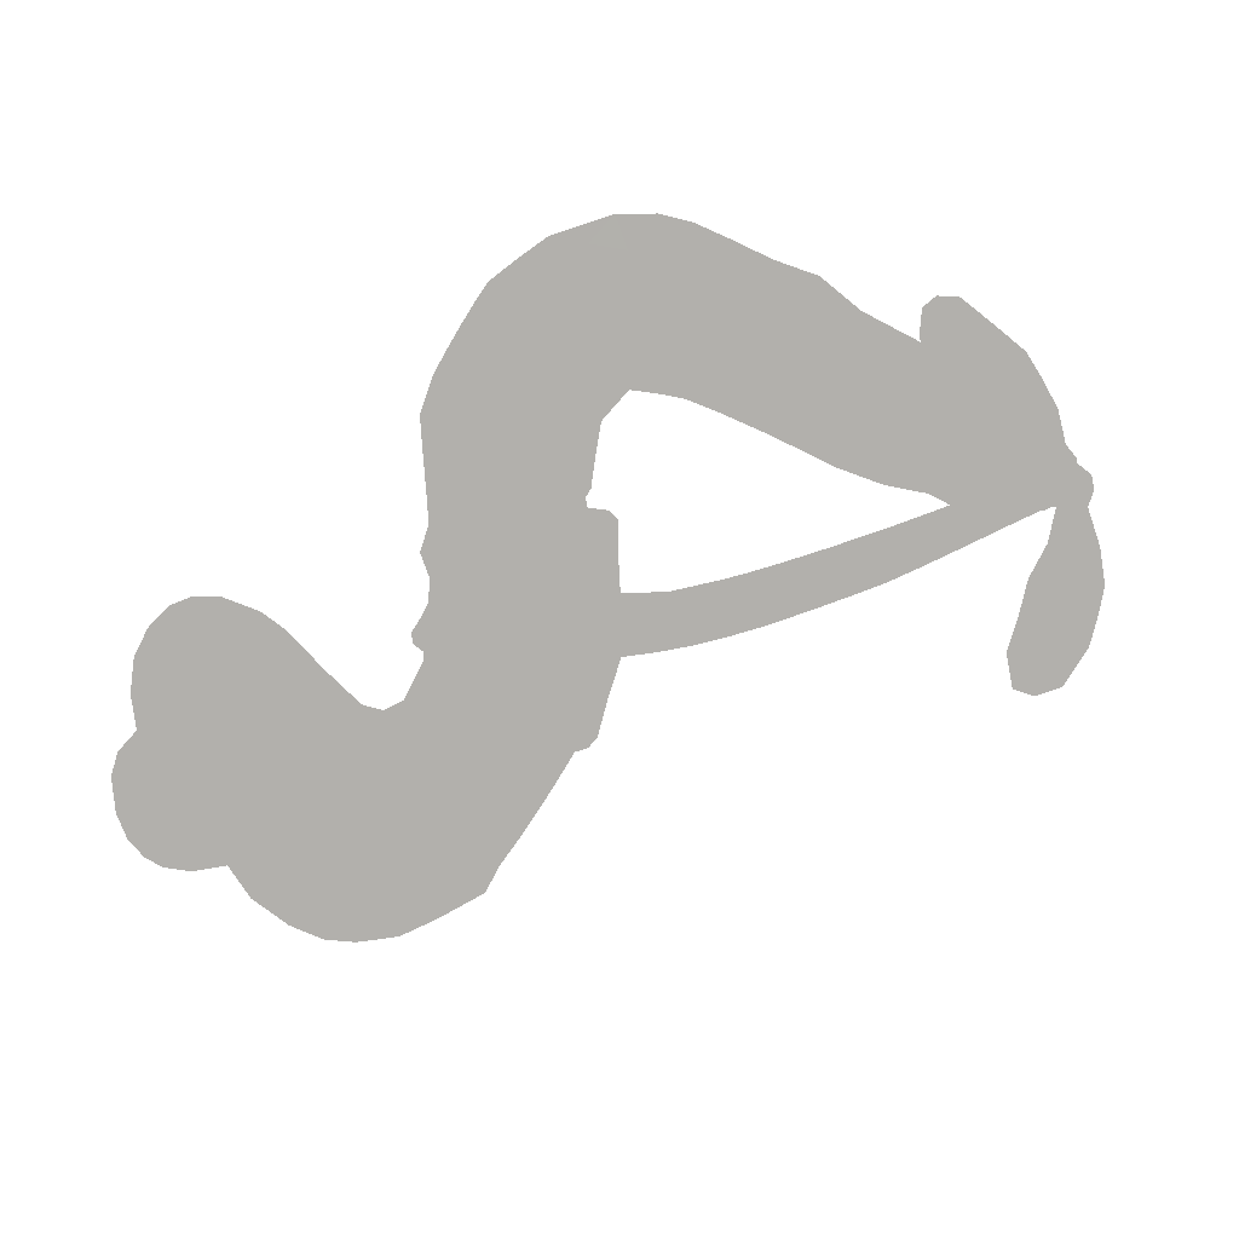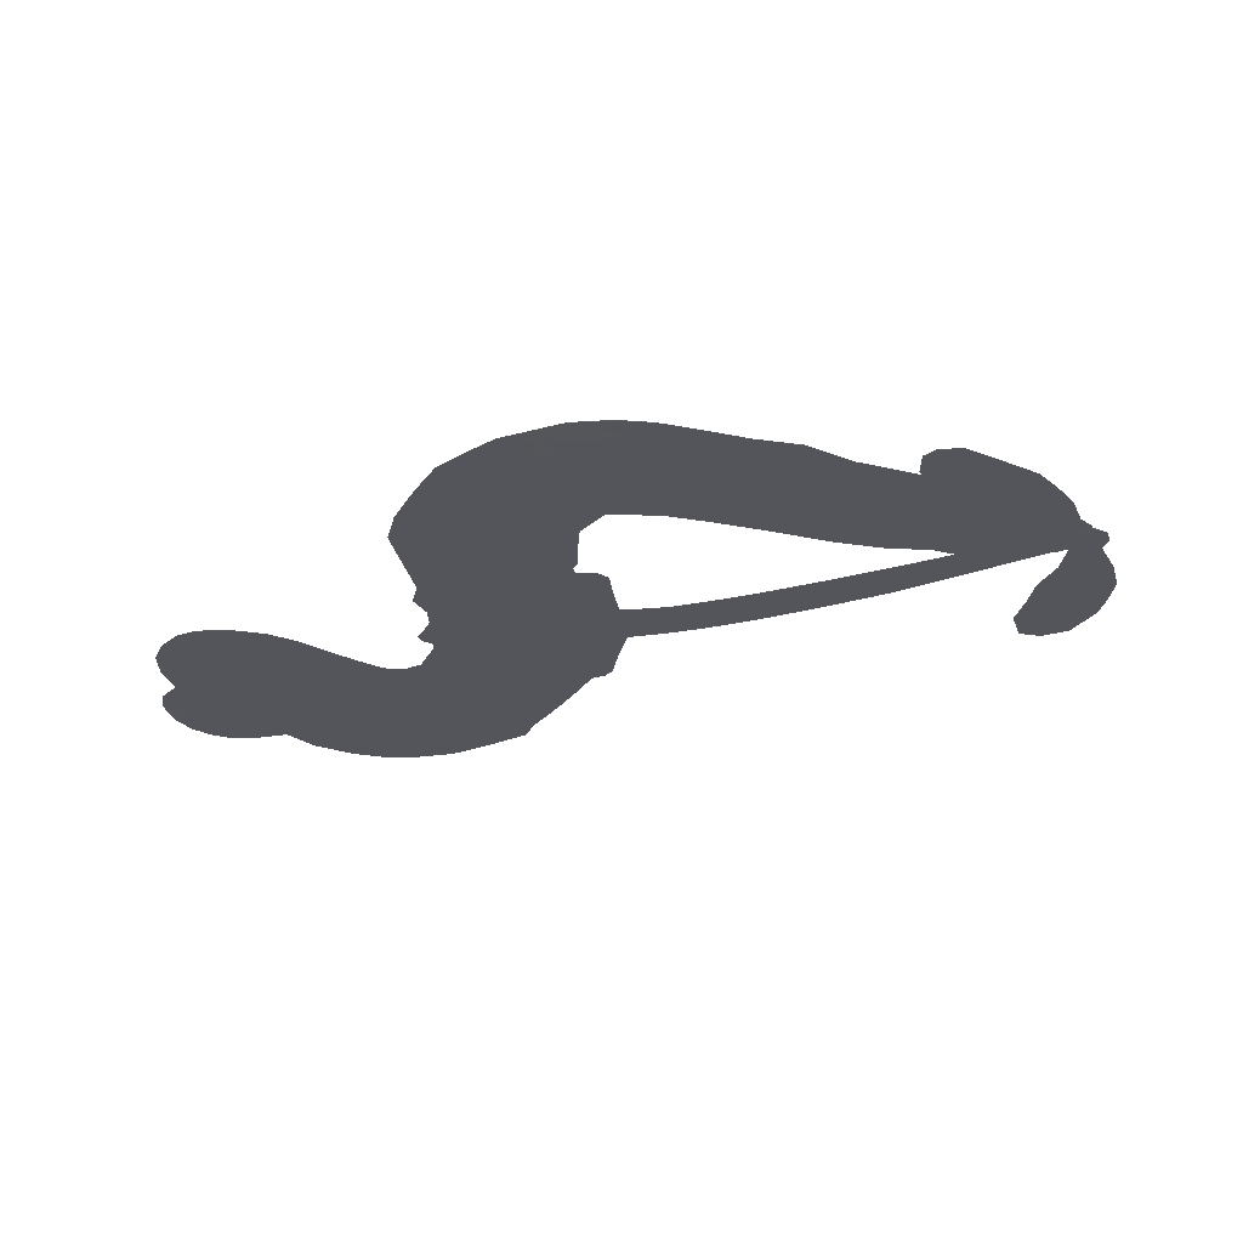
<metadata>
{"format":"obj","ext":"obj","renderer":"f3d","projection":"perspective","resolution":1024,"background":"white","views":[{"elev":-78.7,"azim":-13.7,"up":"+Z"},{"elev":-25.0,"azim":-7.7,"up":"+Z"}]}
</metadata>
<code>
v 1189 871 0.2257
v 1195 922.1 0.2142
v 1213 969.7 0.1893
v 1194 1005 0.1564
v 1192 1042 0.1258
v 1209 1091 0
v 1231 1123 0.102
v 1258 1143 0.135
v 1286 1152 0.1547
v 1327 1148 0.1819
v 1372 1128 0.2241
v 1413 1167 0.2597
v 1473 1192 0.2811
v 1525 1201 0.2947
v 1568 1195 0.3046
v 1625 1172 0.3194
v 1726 1082 0.357
v 1737 1039 0.3705
v 1799 858.4 0.4716
v 1815 848.7 0.486
v 1824 832.2 0.5
v 1829 714.6 0.5272
v 2150 532.3 0.6118
v 2336 380 0.6795
v 2345 378.6 0.6864
v 2335 480.7 0.7179
v 2334 585.4 0.7338
v 2355 631.8 0.7382
v 2387 635.1 0.741
v 2420 613.3 0.75
v 2440 551.8 0.73
v 2438 465.2 0.7164
v 2386 368 0.6913
v 2388 344.1 0.6867
v 2379 324.9 0.6845
v 2342 308.4 0.6806
v 2312 251.4 0.6797
v 2251 188.2 0.6797
v 2146 139.6 0.6797
v 2116 145.5 0.6797
v 2102 164.9 0.6797
v 2108 203.2 0.6797
v 2133 234.1 0.6797
v 2202 283.9 0.6797
v 2317 335.2 0.6784
v 1807 629.3 0.5463
v 1781 533.8 0.5748
v 1765 523.9 0.5774
v 1737 526.8 0.5876
v 1732 514.1 0.6008
v 1736 501.2 0.6103
v 1728 409.9 0.669
v 1754 361.1 0.7013
v 1829 355.1 0.6935
v 2047 396.3 0.5832
v 2114 403.9 0.546
v 2175 401 0.5055
v 2213 410.6 0.4795
v 2329 387.5 0.3786
v 2360 363.5 0.324
v 2369 338.7 0.25
v 2353 308.2 0.3476
v 2316 279.3 0.4048
v 2158 220.1 0.5381
v 2026 188 0.6229
v 1961 157 0.662
v 1897 150.9 0.6969
v 1782 128.7 0.7854
v 1735 129 0.8353
v 1681 142.5 1
v 1604 190.6 0.7852
v 1540 267.7 0.7241
v 1497 403.7 0.6592
v 1492 458.2 0.64
v 1536 599.2 0.5732
v 1533 638.7 0.5548
v 1554 670.4 0.5366
v 1559 703.5 0.5138
v 1546 749.7 0.488
v 1552 763.9 0.4836
v 1568 770.9 0.475
v 1570 784.8 0.4601
v 1556 843.2 0.3966
v 1533 862.6 0.3579
v 1504 862.5 0.3262
v 1381 785.3 0.2586
v 1342 768.6 0.2511
v 1288 761.4 0.2439
v 1246 771.8 0.2394
v 1222 789.5 0.2368
v 1199 826.7 0.2319
v 2065 502.9 0.5994
v 2342 363.7 0.682
v 1591 773.2 0.4707
v 1717 528.7 0.5938
v 1731 454.9 0.6381
v 1566 748.9 0.4874
v 1796 825.9 0.4858
v 1793 581 0.5622
v 2190 420.3 0.6359
v 2364 367.1 0.688
v 2253 377.2 0.6569
v 2284 355.6 0.6682
v 1553 727.3 0.4976
v 1732 554.4 0.5788
v 2347 428.1 0.7066
v 2358 340.3 0.6836
v 2370 401.8 0.6984
v 2332 339.1 0.3594
v 2138 176.1 0.6797
v 1599 819.9 0.4356
v 1714 495.6 0.6142
v 1579 723.9 0.5014
v 1264 823.2 0.2382
v 1287 1099 0.1552
v 1519 909.5 0.3324
v 1826 775 0.5019
v 1759 551.9 0.574
v 2244 456 0.6416
v 2290 417.6 0.6585
v 1688 568.1 0.5787
v 1746 853.4 0.4567
v 1596 680.3 0.5268
v 1578 891.6 0.378
v 1754 598 0.5604
v 2311 365.6 0.6737
v 1665 510.7 0.6088
v 2285 386.8 0.6633
v 2258 409.3 0.6528
v 1577 627.1 0.5563
v 2211 341.5 0.4835
v 2264 305.8 0.6798
v 2376 594.3 0.7367
v 2417 415.9 0.7065
v 2198 163.2 0.6797
v 1257 1028 0.1614
v 2221 398.8 0.6462
v 2202 376.4 0.4878
v 2303 300.1 0.6796
v 2143 342.7 0.5314
v 2271 399.6 0.436
v 2244 368 0.4558
v 1534 1126 0.2996
v 1759 202.4 0.7746
v 1233 857.8 0.2303
v 1335 838.3 0.2508
v 1248 1088 0.111
v 1668 780.8 0.4757
v 1667 435.7 0.6496
v 2336 532.3 0.7265
v 2386 438.8 0.709
v 1230 1002 0.1686
v 1279 958.6 0.2103
v 1265 992.4 0.189
v 1335 1004 0.2197
v 1298 1021 0.1922
v 2238 250.2 0.4788
v 2289 357.2 0.4135
v 1541 1165 0.2993
v 1659 1047 0.3529
v 1758 162.5 0.8021
v 1350 804.8 0.2536
v 1441 825.2 0.2803
v 1305 806 0.2454
v 1629 789.6 0.4638
v 1701 434.2 0.6517
v 1680 373.6 0.6851
v 1302 986.8 0.2092
v 1339 937 0.2398
v 1347 1067 0.2106
v 1285 1059 0.1665
v 1494 1151 0.2852
v 1587 1138 0.3145
v 1698 1054 0.3597
v 1839 138.9 0.7377
v 1709 184.1 0.8371
v 1622 738.9 0.4939
v 1662 864.8 0.4282
v 1330 1037 0.2071
v 1385 1032 0.2406
v 1676 1129 0.3381
v 1591 856.7 0.4059
v 1791 182.2 0.7629
v 1819 242.2 0.7213
v 1636 832.6 0.4387
v 1668 1088 0.3449
v 1770 950.4 0.4135
v 1620 876.2 0.4069
v 1631 1118 0.329
v 1623 959.5 0.3697
v 1697 977.4 0.3864
v 1610 918.9 0.3811
v 1708 1015 0.3747
v 1664 921.5 0.4007
v 1559 956.3 0.3427
v 1754 995.4 0.3907
v 1575 926 0.3617
v 1733 963 0.4009
v 1705 932.3 0.408
v 1744 919 0.4239
v 1716 887.8 0.4322
v 1785 904.8 0.4395
v 1703 840.3 0.4521
v 1760 885.2 0.4445
v 1545 891 0.3566
v 1688 534.2 0.5947
v 1658 547.1 0.5908
v 1647 614.5 0.5591
v 1604 510.1 0.6117
v 2410 576.7 0.7369
v 2376 550.9 0.7299
v 2374 505.8 0.722
v 1291 877.9 0.2361
v 1297 841.8 0.2418
v 1747 749.7 0.5029
v 1239 932.1 0.211
v 1447 898.4 0.2908
v 1718 372 0.6893
v 1699 303.1 0.7251
v 1727 331.4 0.7096
v 1693 338.8 0.705
v 1629 334.6 0.7037
v 1662 316 0.7171
v 1760 274.6 0.7315
v 1617 264.2 0.7473
v 1734 297.9 0.7248
v 1710 249.1 0.7615
v 1779 318.7 0.71
v 1632 296.9 0.7274
v 1517 335.2 0.6901
v 1663 260.3 0.7569
v 1333 1106 0.1933
v 1315 1077 0.1846
v 1453 1158 0.2717
v 1420 1122 0.2538
v 1465 1118 0.2745
v 1434 1069 0.2617
v 1596 1183 0.3118
v 1572 1165 0.3078
v 1713 153.1 0.8842
v 1656 188 0.8518
v 1383 977.4 0.2505
v 1651 1151 0.3281
v 1577 1060 0.3236
v 1617 642.1 0.5464
v 1605 591.3 0.5721
v 1677 692.4 0.5222
v 1636 685.4 0.5242
v 1658 655.2 0.5395
v 1695 624.6 0.5533
v 1563 439.2 0.6463
v 2371 471.2 0.7155
v 2406 484.5 0.7185
v 2440 509.1 0.7232
v 2409 531.6 0.7269
v 1266 855.9 0.2347
v 1254 894.6 0.2253
v 1289 919.2 0.2266
v 1793 747.2 0.5093
v 1737 801.5 0.4783
v 1245 965 0.1974
v 1484 891.6 0.3121
v 1479 938.4 0.3038
v 1472 844.2 0.2987
v 1390 841.4 0.2655
v 1439 862 0.2851
v 1400 885.1 0.2703
v 1413 936.8 0.2714
v 1723 215.6 0.7878
v 1754 238.5 0.7543
v 1680 221.9 0.7952
v 1637 226.1 0.7847
v 1807 283.9 0.7124
v 1938 373 0.6428
v 1818 319.2 0.7002
v 1851 292.1 0.6932
v 1883 363.1 0.6703
v 1865 252.8 0.6962
v 1850 214.8 0.7136
v 1932 298.5 0.6548
v 1857 329.1 0.6848
v 1813 209.4 0.7373
v 1875 183.6 0.7058
v 1892 284 0.6767
v 1901 325.7 0.666
v 1927 189.9 0.6752
v 1940 335.6 0.6458
v 1930 244 0.6647
v 2007 307.7 0.6146
v 1892 225 0.6883
v 1993 384.4 0.6131
v 1969 312.6 0.6342
v 1964 272.4 0.6426
v 1995 344.9 0.6166
v 1983 222.8 0.6397
v 2052 343.1 0.5857
v 1791 357 0.7027
v 1389 1089 0.2353
v 1368 1004 0.2374
v 1348 975 0.2343
v 1402 1006 0.2548
v 1421 1036 0.2592
v 1424 975.2 0.2708
v 1488 1037 0.2913
v 1441 1008 0.2734
v 1470 978.8 0.2928
v 1515 968 0.3173
v 1530 939.9 0.3315
v 1554 1010 0.3253
v 1504 1004 0.3044
v 1595 1097 0.3226
v 1554 1092 0.3098
v 1620 1064 0.337
v 1503 1088 0.291
v 1532 1054 0.3071
v 1602 1020 0.3424
v 1636 574.9 0.5786
v 1605 550.7 0.5919
v 1514 527.5 0.6113
v 1567 567.6 0.5866
v 1525 563.1 0.5936
v 1546 535.9 0.6036
v 1537 483 0.628
v 1672 597.3 0.5663
v 1718 595 0.5645
v 1738 642 0.5454
v 1524 434.3 0.6483
v 1587 314.1 0.7103
v 1218 893.7 0.2217
v 1792 787 0.4951
v 1701 799.7 0.472
v 1671 822.3 0.4535
v 1702 749.4 0.4968
v 1764 820.5 0.4769
v 1411 805.2 0.2675
v 1445 929.2 0.2876
v 1376 942.3 0.2543
v 1360 901.1 0.2533
v 1321 901.8 0.2406
v 1965 191.3 0.6543
v 2012 262.5 0.6182
v 1401 1061 0.2449
v 1467 1085 0.2761
v 1584 986.1 0.3446
v 1575 480.6 0.6271
v 1615 444.9 0.6437
v 1503 492.7 0.6271
v 1772 634 0.5475
v 1800 676.9 0.5353
v 1709 669.3 0.5342
v 1754 694.4 0.5264
v 1762 779.4 0.4925
v 1663 734.6 0.4999
v 1363 865.2 0.2572
v 2026 226.9 0.6153
v 2093 204.4 0.5793
v 2087 273.1 0.5739
v 2059 196.2 0.6006
v 2069 234.7 0.5895
v 2112 241.9 0.5625
v 2050 263.4 0.5968
v 2060 303.5 0.5858
v 2142 289.3 0.538
v 2097 332.3 0.561
v 2113 366.7 0.5482
v 2148 377.3 0.525
v 2081 400.1 0.5649
v 1936 579.1 0.5668
v 2000 631.4 0.5732
v 1786 711 0.5228
v 1720 711.8 0.5162
v 2148 254.3 0.5385
v 2196 283.6 0.5021
v 2198 235.4 0.5102
v 2256 320.4 0.4493
v 2078 366.9 0.569
v 1872 610.9 0.5522
v 2222 308.5 0.4787
v 2277 264.9 0.4437
v 2249 285.8 0.4618
v 2286 300.3 0.4252
v 1920 676.3 0.5547
v 1832 682.8 0.5374
v 1876 696.5 0.5441
v 2177 208.3 0.6797
v 2213 198.1 0.6797
v 2247 245.4 0.6797
v 2168 258.9 0.6797
v 2204 238.3 0.6797
v 1229 1054 0.1157
v 1681 475.2 0.6274
v 1644 473.7 0.6288
v 1662 961.9 0.3826
v 1663 1004 0.3671
v 1683 891.5 0.4213
v 1571 228.3 0.7518
v 1578 266.6 0.7348
v 2025 367 0.5978
v 1550 380.9 0.6725
v 1591 362.3 0.685
v 1634 387.1 0.6748
v 1582 402.9 0.6639
v 1663 401.1 0.6685
v 1612 410.3 0.6614
v 2109 301 0.5572
v 2176 318.6 0.5116
v 2177 352.6 0.5075
v 1884 652.8 0.5506
v 1840 620.8 0.5468
v 1914 617.7 0.5592
v 1960 654.7 0.564
v 2001 542.2 0.5828
v 1958 613.7 0.5674
v 1968 561.1 0.5747
v 2076 582.4 0.5922
v 2004 586.5 0.5786
v 2042 557.5 0.5888
v 2039 607.1 0.5826
v 2033 522.8 0.591
v 2282 218.4 0.6797
v 2278 268.5 0.6797
v 2233 294.3 0.6797
v 1629 994.6 0.3594
v 1507 369.4 0.6737
v 1555 338.8 0.6931
v 1528 301.2 0.7075
v 1560 296.7 0.7149
v 1850 653.2 0.545
v 2197 494.5 0.6259
v 2204 455.4 0.6334
v 2128 462.5 0.6169
v 2159 441.6 0.6262
v 2162 480 0.6213
v 2125 502.7 0.6111
v 2113 557.5 0.6019
v 2080 538.2 0.5981
v 1836 182.5 0.7309
v 1806 152.9 0.7601
f 112 206 391
f 186 160 174
f 75 130 76
f 203 122 201
f 105 121 206
f 45 107 93
f 51 50 112
f 123 78 77
f 89 88 114
f 125 118 99
f 1 91 145
f 162 164 87
f 25 108 106
f 43 42 110
f 80 79 97
f 126 93 24
f 58 138 142
f 179 299 180
f 128 129 102
f 105 125 325
f 52 166 167
f 143 159 172
f 240 176 70
f 142 138 131
f 176 240 161
f 223 231 219
f 59 158 109
f 95 112 50
f 117 21 98
f 113 94 97
f 97 104 113
f 104 78 113
f 349 383 22
f 166 112 391
f 105 95 49
f 74 73 327
f 51 112 96
f 82 94 111
f 107 34 101
f 52 218 53
f 323 345 322
f 203 260 122
f 90 89 114
f 167 221 218
f 145 256 257
f 91 90 114
f 298 232 170
f 98 19 334
f 282 183 437
f 77 76 130
f 4 3 152
f 152 5 4
f 56 365 366
f 45 126 103
f 115 9 8
f 8 7 147
f 45 139 36
f 106 151 252
f 147 7 6
f 381 158 375
f 114 145 91
f 246 208 245
f 136 154 156
f 10 9 115
f 19 122 334
f 205 83 124
f 17 174 18
f 84 205 116
f 165 111 94
f 182 83 111
f 162 146 164
f 239 15 159
f 206 207 127
f 129 137 102
f 236 234 235
f 350 250 326
f 172 159 14
f 180 302 342
f 126 45 93
f 322 318 320
f 239 238 15
f 211 150 212
f 5 152 390
f 136 152 154
f 25 93 101
f 31 30 210
f 107 45 36
f 124 192 197
f 161 183 144
f 119 430 137
f 120 119 129
f 296 364 376
f 359 361 355
f 287 274 285
f 363 373 406
f 276 285 281
f 50 49 95
f 53 218 220
f 275 54 297
f 49 48 118
f 126 128 103
f 274 287 294
f 58 57 138
f 78 123 113
f 407 406 131
f 118 105 49
f 375 158 142
f 68 161 69
f 61 109 62
f 421 139 132
f 109 60 59
f 166 52 96
f 423 394 160
f 60 109 61
f 348 349 351
f 85 84 116
f 141 58 142
f 162 87 86
f 43 110 385
f 134 32 151
f 386 385 135
f 110 42 41
f 110 135 385
f 102 103 128
f 57 366 407
f 40 110 41
f 40 39 110
f 421 387 420
f 119 137 129
f 141 158 59
f 37 36 139
f 105 206 95
f 47 118 48
f 94 81 97
f 95 206 112
f 430 433 432
f 432 100 430
f 413 416 369
f 82 81 94
f 177 165 94
f 98 20 19
f 98 21 20
f 97 79 104
f 63 62 109
f 108 151 106
f 117 330 259
f 210 133 211
f 93 107 101
f 83 82 111
f 259 22 117
f 348 99 46
f 47 99 118
f 24 93 25
f 132 139 45
f 35 34 107
f 126 24 128
f 101 34 33
f 118 125 105
f 130 123 77
f 115 8 147
f 128 24 120
f 108 101 33
f 27 133 28
f 108 33 134
f 255 253 254
f 185 111 165
f 28 133 29
f 133 30 29
f 129 128 120
f 110 39 135
f 159 15 14
f 145 114 256
f 193 160 394
f 101 108 25
f 389 388 385
f 36 35 107
f 168 154 153
f 81 80 97
f 372 373 363
f 151 108 134
f 214 114 164
f 145 257 329
f 163 265 335
f 179 233 171
f 390 6 5
f 147 390 171
f 113 123 177
f 177 123 248
f 209 346 392
f 397 396 225
f 261 154 152
f 27 150 211
f 253 252 151
f 152 136 390
f 3 2 216
f 168 169 300
f 261 152 3
f 168 156 154
f 261 153 154
f 234 236 172
f 179 156 155
f 147 171 115
f 64 374 372
f 375 380 381
f 141 142 158
f 142 131 375
f 172 14 13
f 143 173 239
f 308 205 197
f 196 198 187
f 283 175 67
f 161 144 176
f 264 266 163
f 214 146 213
f 85 262 264
f 262 85 116
f 114 88 164
f 87 164 88
f 177 94 113
f 332 148 331
f 112 166 96
f 166 149 403
f 346 209 345
f 223 219 221
f 169 168 153
f 155 156 168
f 265 162 86
f 162 265 146
f 179 180 170
f 11 10 232
f 136 156 171
f 171 156 179
f 12 234 13
f 172 13 234
f 173 311 189
f 189 311 313
f 16 173 189
f 200 198 199
f 288 280 284
f 183 282 144
f 270 184 224
f 70 176 241
f 245 248 123
f 148 165 177
f 188 194 192
f 188 182 185
f 179 155 299
f 179 170 233
f 299 300 242
f 301 302 180
f 188 192 124
f 17 181 186
f 83 182 124
f 438 161 68
f 437 283 279
f 288 290 286
f 220 226 228
f 332 165 148
f 188 185 178
f 17 186 174
f 189 186 181
f 174 193 18
f 185 182 111
f 202 187 200
f 182 188 124
f 16 189 243
f 311 173 312
f 189 313 186
f 194 190 192
f 18 193 196
f 194 188 178
f 190 195 197
f 160 193 174
f 198 196 193
f 122 204 201
f 393 194 199
f 160 313 316
f 304 314 343
f 190 197 192
f 198 193 191
f 197 195 308
f 199 191 393
f 198 191 199
f 395 194 178
f 198 200 187
f 201 200 199
f 204 19 202
f 395 199 194
f 201 395 203
f 332 178 185
f 204 202 200
f 260 331 333
f 201 204 200
f 19 204 122
f 83 205 84
f 197 205 124
f 207 206 121
f 206 127 391
f 324 317 207
f 130 320 246
f 250 350 249
f 123 130 245
f 127 207 209
f 207 121 324
f 30 133 210
f 133 27 211
f 150 26 212
f 210 211 255
f 252 212 26
f 253 255 212
f 146 354 339
f 258 153 216
f 146 214 164
f 256 214 213
f 353 247 333
f 348 46 349
f 2 1 329
f 216 257 258
f 307 263 308
f 354 267 338
f 52 167 218
f 221 220 218
f 221 167 223
f 269 270 227
f 219 226 220
f 53 220 228
f 167 222 223
f 219 220 221
f 402 400 404
f 328 225 229
f 222 229 223
f 269 227 271
f 226 227 224
f 224 273 228
f 397 72 396
f 71 70 241
f 227 226 219
f 226 224 228
f 223 229 231
f 144 269 176
f 273 224 184
f 297 53 228
f 399 251 327
f 231 229 225
f 400 402 399
f 426 427 425
f 71 241 272
f 219 231 227
f 10 115 232
f 233 115 171
f 170 232 233
f 115 233 232
f 11 235 12
f 234 12 235
f 11 232 298
f 236 143 172
f 235 11 298
f 235 237 343
f 299 301 180
f 237 302 304
f 143 239 159
f 173 16 238
f 173 238 239
f 70 69 240
f 161 240 69
f 176 269 271
f 271 231 272
f 338 268 337
f 262 263 217
f 314 312 143
f 189 181 243
f 316 313 244
f 246 245 130
f 249 248 245
f 319 322 321
f 318 207 317
f 250 249 208
f 215 260 333
f 249 245 208
f 248 247 353
f 250 208 324
f 247 248 249
f 325 250 324
f 325 326 250
f 230 399 424
f 400 222 401
f 106 252 26
f 253 151 32
f 255 254 31
f 212 252 253
f 210 255 31
f 253 32 254
f 212 255 211
f 214 256 114
f 257 256 213
f 257 213 258
f 216 2 329
f 339 258 213
f 169 153 258
f 330 117 98
f 326 351 350
f 331 260 203
f 259 330 352
f 3 216 261
f 153 261 216
f 263 262 116
f 266 264 262
f 310 304 305
f 301 242 303
f 265 266 267
f 266 262 217
f 267 266 217
f 265 163 266
f 268 267 217
f 268 338 267
f 263 336 217
f 268 303 337
f 270 269 144
f 227 231 271
f 270 144 282
f 227 270 224
f 272 231 225
f 176 271 241
f 272 225 396
f 241 271 272
f 184 278 276
f 228 273 275
f 276 284 285
f 285 274 277
f 273 276 275
f 284 276 278
f 184 276 273
f 54 275 281
f 175 283 437
f 276 281 275
f 279 184 282
f 278 184 279
f 437 279 282
f 290 288 284
f 376 398 296
f 277 54 281
f 282 184 270
f 438 183 161
f 66 286 67
f 67 286 283
f 279 290 278
f 284 280 285
f 285 280 287
f 277 281 285
f 340 65 295
f 278 290 284
f 292 287 280
f 294 287 292
f 340 286 66
f 341 293 295
f 292 280 293
f 358 359 355
f 279 283 290
f 286 290 283
f 293 280 288
f 291 294 398
f 294 292 289
f 295 293 288
f 289 292 293
f 294 289 296
f 294 291 274
f 340 288 286
f 293 341 289
f 361 362 341
f 365 376 364
f 342 170 180
f 275 297 228
f 237 235 298
f 300 299 155
f 301 299 242
f 168 300 155
f 337 300 169
f 242 337 303
f 342 302 237
f 305 301 303
f 311 312 244
f 336 303 268
f 307 310 306
f 301 305 302
f 305 303 306
f 303 336 306
f 304 302 305
f 307 306 263
f 305 306 310
f 308 263 116
f 307 195 309
f 308 116 205
f 195 307 308
f 309 344 316
f 309 244 315
f 307 309 310
f 315 310 309
f 312 173 143
f 313 311 244
f 314 143 236
f 315 312 314
f 244 309 316
f 186 313 160
f 343 314 236
f 315 314 304
f 315 304 310
f 244 312 315
f 344 309 195
f 393 394 423
f 208 246 317
f 318 317 246
f 75 320 130
f 207 318 209
f 323 251 345
f 320 318 246
f 320 321 322
f 322 319 323
f 320 75 321
f 318 322 209
f 347 74 323
f 327 323 74
f 317 324 208
f 325 324 121
f 105 325 121
f 326 325 125
f 348 326 125
f 350 247 249
f 230 425 399
f 323 327 251
f 427 397 328
f 73 399 327
f 145 329 1
f 216 329 257
f 334 330 98
f 215 352 260
f 332 331 203
f 331 148 333
f 178 332 203
f 332 185 165
f 353 333 148
f 371 247 350
f 122 260 334
f 334 260 352
f 336 263 306
f 265 86 335
f 268 217 336
f 300 337 242
f 337 169 338
f 169 258 339
f 265 354 146
f 146 339 213
f 169 339 338
f 65 340 66
f 288 340 295
f 65 355 295
f 341 295 355
f 237 298 342
f 170 342 298
f 235 343 236
f 304 343 237
f 195 190 344
f 423 344 190
f 346 345 251
f 322 345 209
f 399 425 400
f 391 392 149
f 99 348 125
f 323 319 347
f 413 410 368
f 259 370 22
f 215 351 370
f 326 348 351
f 371 333 247
f 370 351 349
f 371 215 333
f 259 352 215
f 334 352 330
f 148 177 353
f 248 353 177
f 267 354 265
f 339 354 338
f 360 363 357
f 289 341 362
f 357 359 360
f 358 356 359
f 364 140 365
f 360 359 356
f 355 65 358
f 361 359 357
f 356 64 360
f 364 405 140
f 361 357 362
f 355 361 341
f 357 363 405
f 289 362 296
f 360 64 372
f 374 157 373
f 296 362 364
f 362 357 405
f 366 365 140
f 398 376 55
f 366 140 407
f 56 366 57
f 417 415 418
f 365 56 367
f 428 384 383
f 22 370 349
f 215 370 259
f 350 351 371
f 215 371 351
f 373 157 380
f 363 360 372
f 378 375 131
f 373 378 406
f 372 374 373
f 381 380 379
f 365 367 376
f 55 376 367
f 377 410 408
f 46 383 349
f 406 378 131
f 373 380 378
f 63 381 379
f 380 375 378
f 157 379 380
f 63 109 381
f 158 381 109
f 408 382 384
f 22 383 384
f 386 135 38
f 377 408 428
f 428 46 409
f 385 386 389
f 387 386 38
f 389 44 388
f 421 420 37
f 422 44 387
f 386 387 389
f 43 385 388
f 44 389 387
f 171 390 136
f 6 390 147
f 392 391 127
f 166 391 149
f 209 392 127
f 149 392 346
f 394 393 191
f 190 194 393
f 193 394 191
f 423 160 316
f 203 395 178
f 199 395 201
f 272 396 71
f 222 328 229
f 328 397 225
f 291 398 55
f 294 296 398
f 400 328 222
f 401 222 167
f 399 402 251
f 167 403 401
f 404 149 346
f 404 400 401
f 346 251 402
f 166 403 167
f 404 403 149
f 404 401 403
f 346 402 404
f 140 405 363
f 362 405 364
f 407 131 138
f 363 406 140
f 407 138 57
f 140 406 407
f 410 377 368
f 413 411 410
f 428 408 384
f 382 408 410
f 413 414 416
f 382 410 411
f 369 411 413
f 416 414 412
f 436 434 435
f 413 368 414
f 417 416 412
f 92 436 419
f 418 369 416
f 417 419 436
f 139 421 37
f 417 418 416
f 417 412 419
f 387 38 420
f 422 421 132
f 344 423 316
f 421 422 387
f 393 423 190
f 72 397 427
f 399 73 424
f 400 425 328
f 425 427 328
f 425 230 426
f 72 427 426
f 46 428 383
f 377 428 409
f 119 429 430
f 137 430 100
f 432 433 431
f 429 23 433
f 434 431 433
f 433 430 429
f 434 433 23
f 415 417 436
f 92 431 434
f 434 436 92
f 434 23 435
f 415 436 435
f 437 183 438
f 68 175 438
f 437 438 175

</code>
